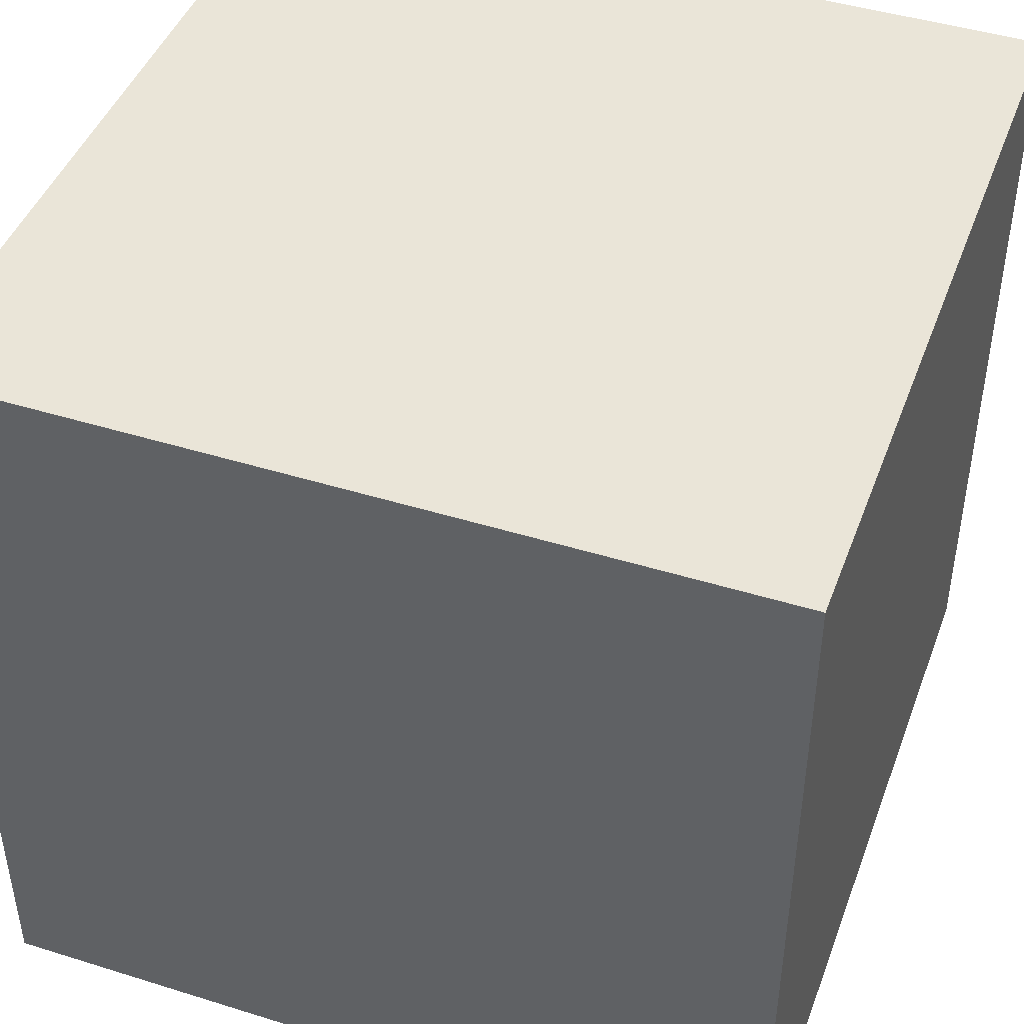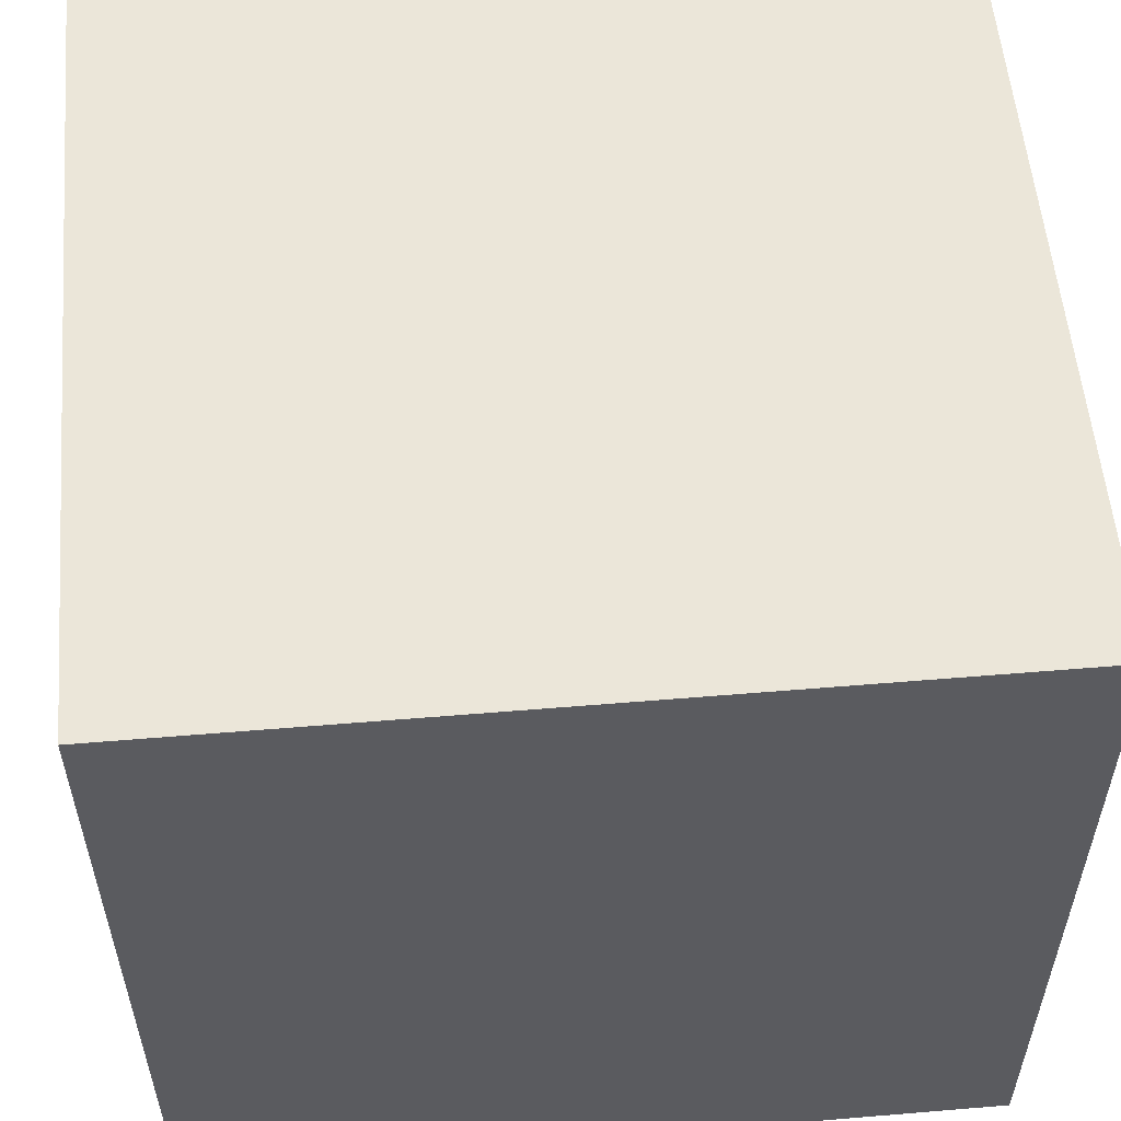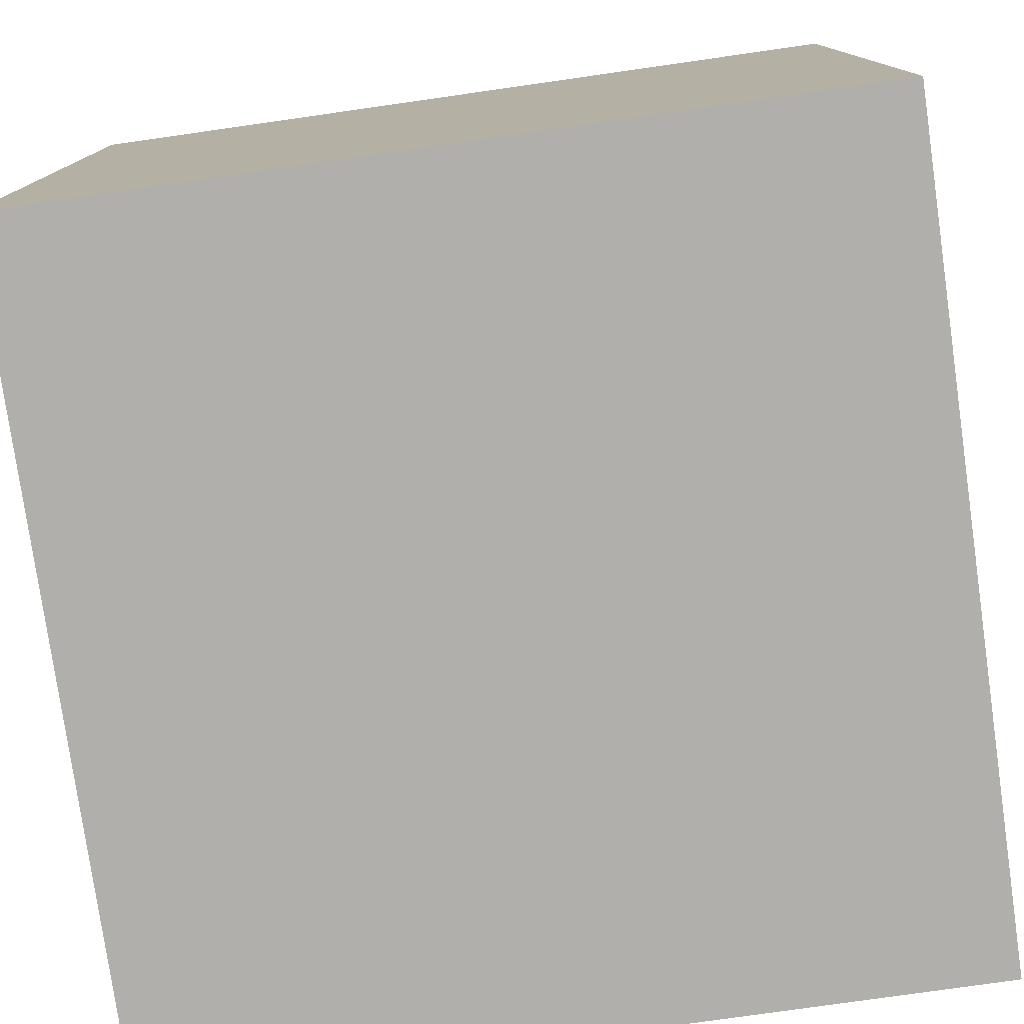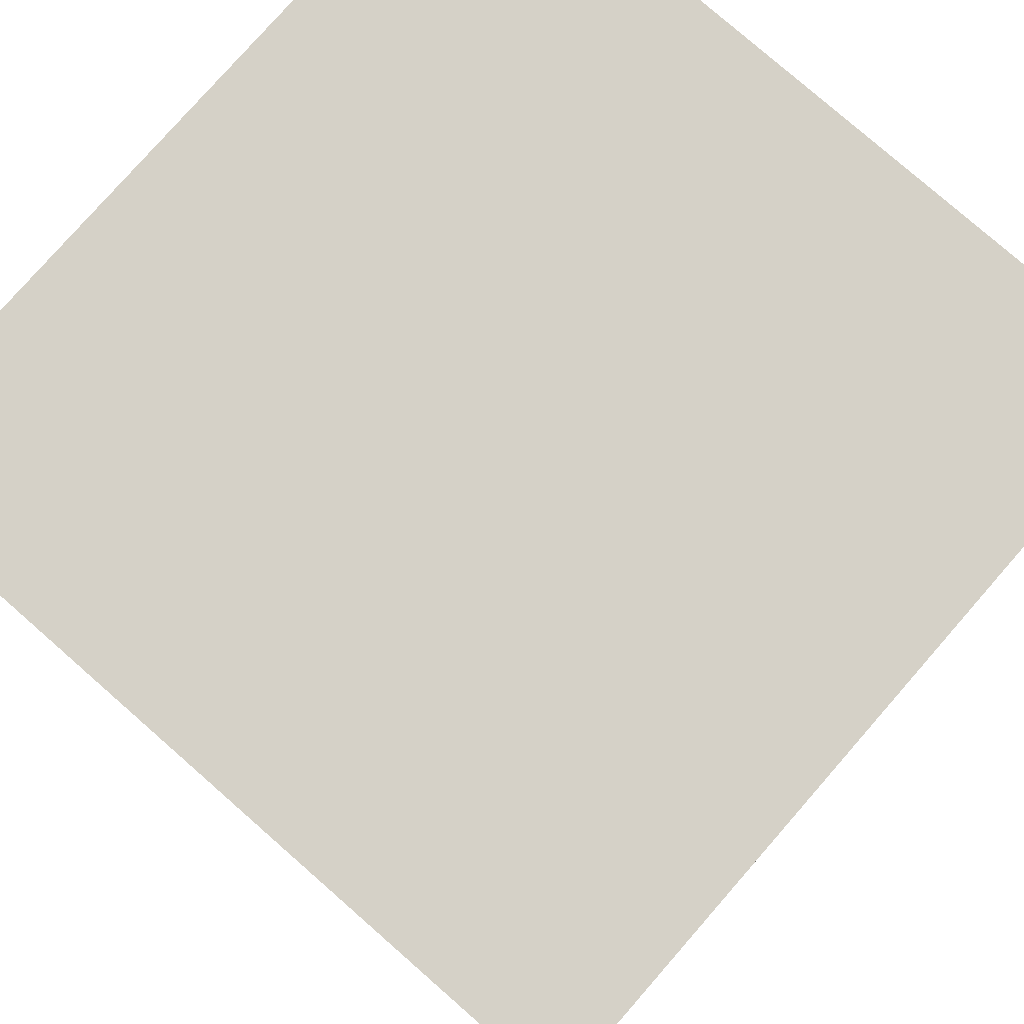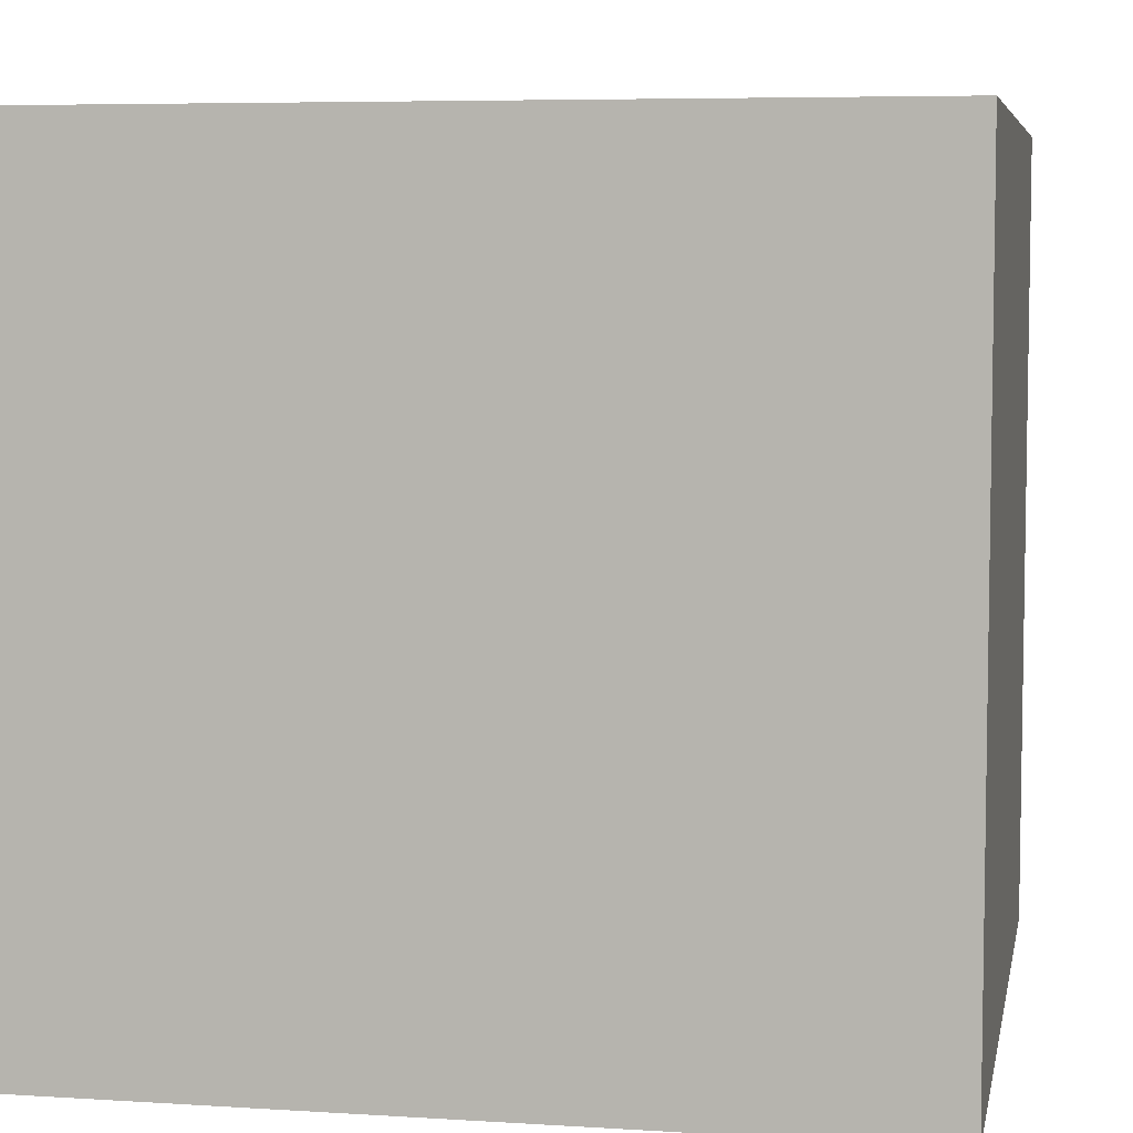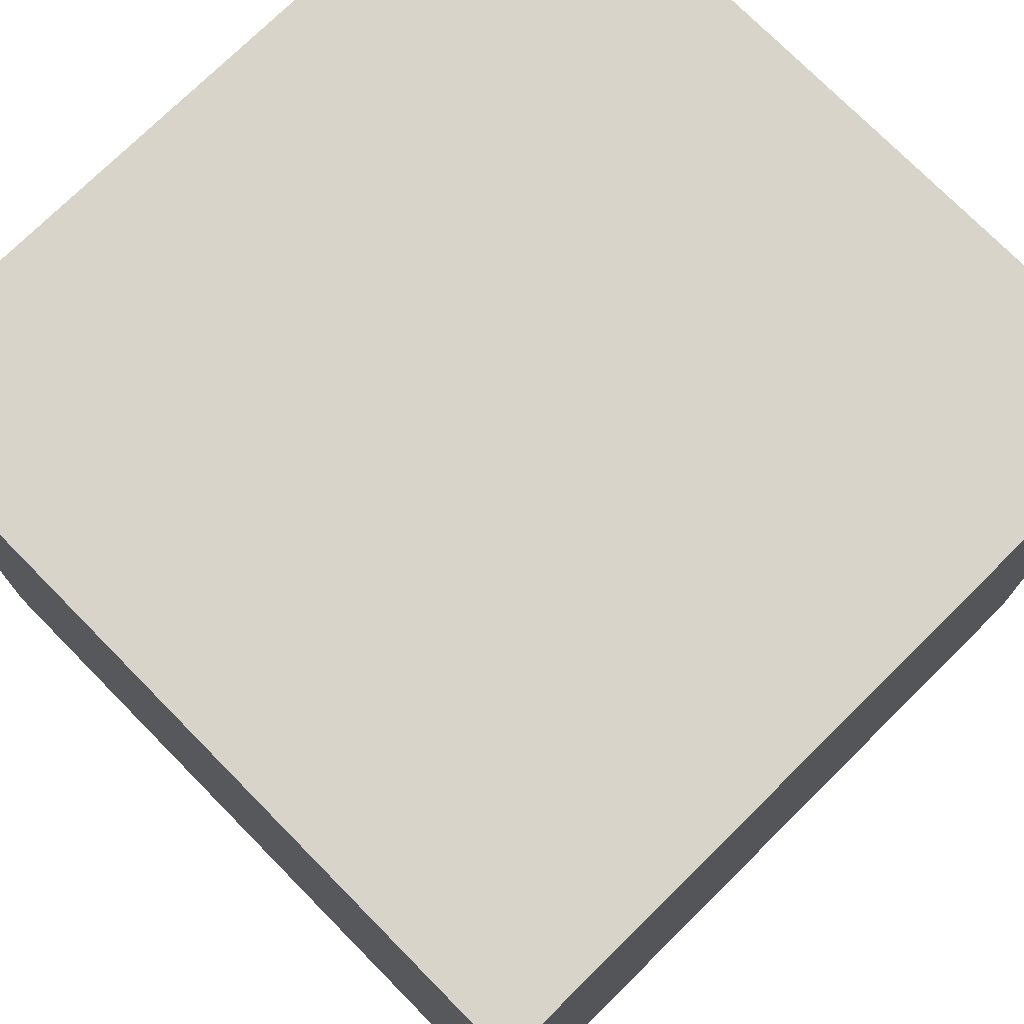
<metadata>
{"format":"obj","ext":"obj","renderer":"f3d","projection":"perspective","resolution":1024,"background":"white","views":[{"elev":44.8,"azim":19.9,"up":"+Y"},{"elev":55.8,"azim":-95.0,"up":"+Y"},{"elev":-78.1,"azim":8.1,"up":"+Z"},{"elev":78.9,"azim":131.2,"up":"+Z"},{"elev":6.1,"azim":10.8,"up":"+Y"},{"elev":74.9,"azim":-44.6,"up":"+Y"}]}
</metadata>
<code>
v -15 15 15
v -15 -15 15
v 15 -15 15
v 15 15 15
v -15 15 -15
v -15 -15 -15
v 15 -15 -15
v 15 15 -15
f 1 2 3 4
f 8 7 6 5
f 4 3 7 8
f 5 1 4 8
f 5 6 2 1
f 2 6 7 3

</code>
